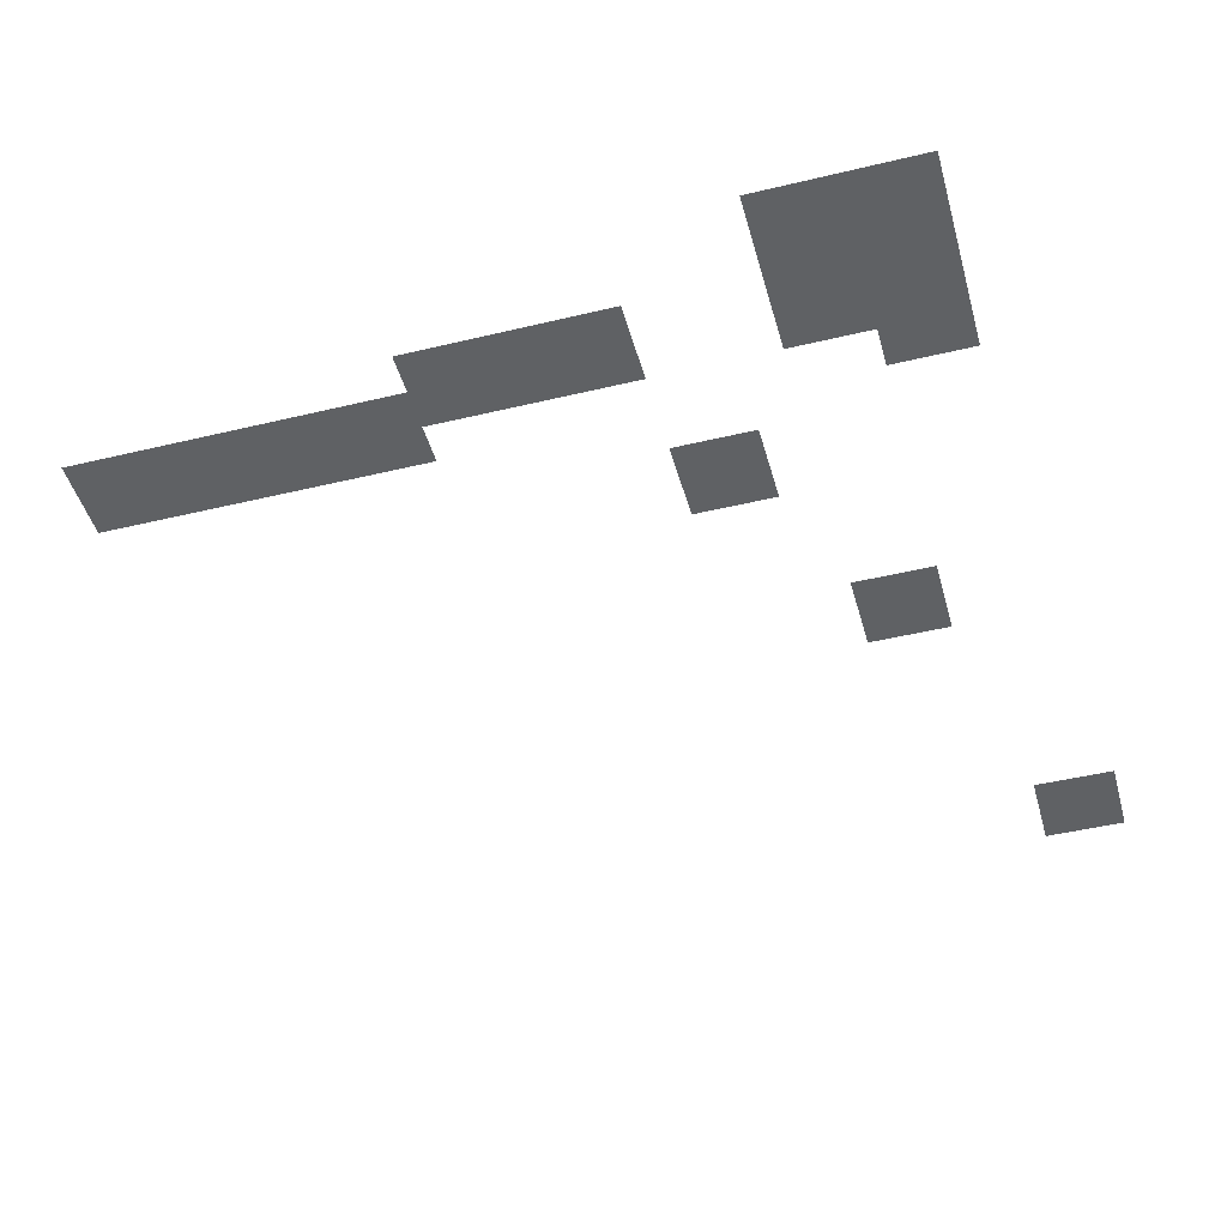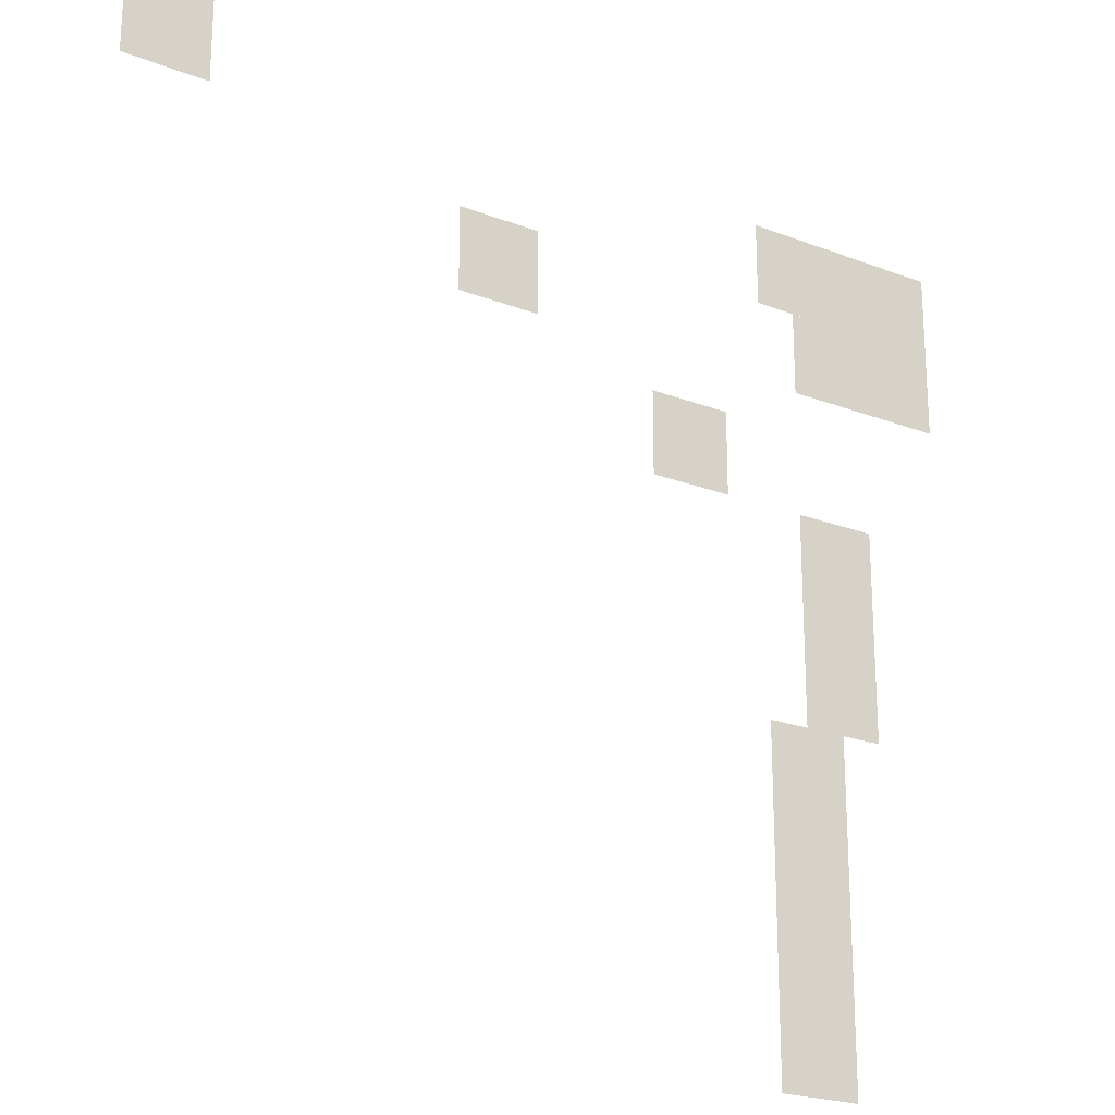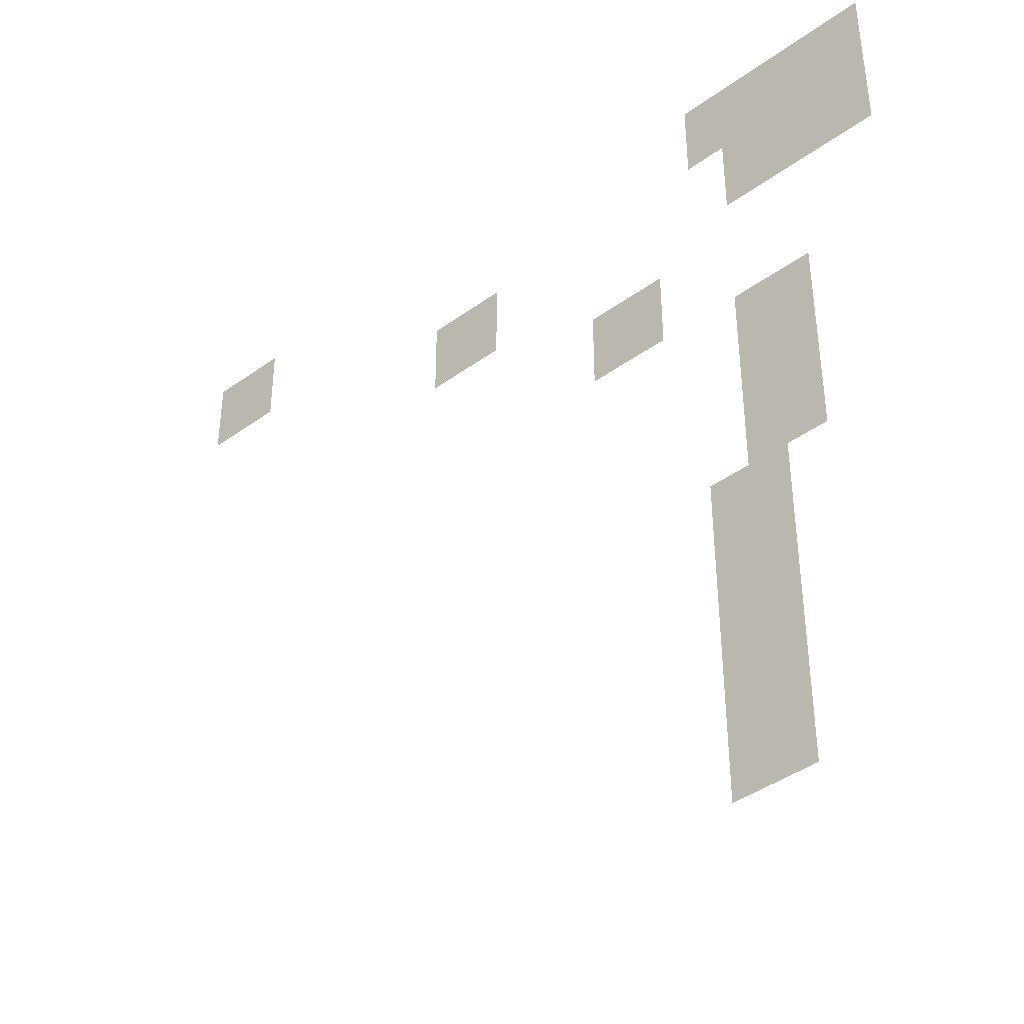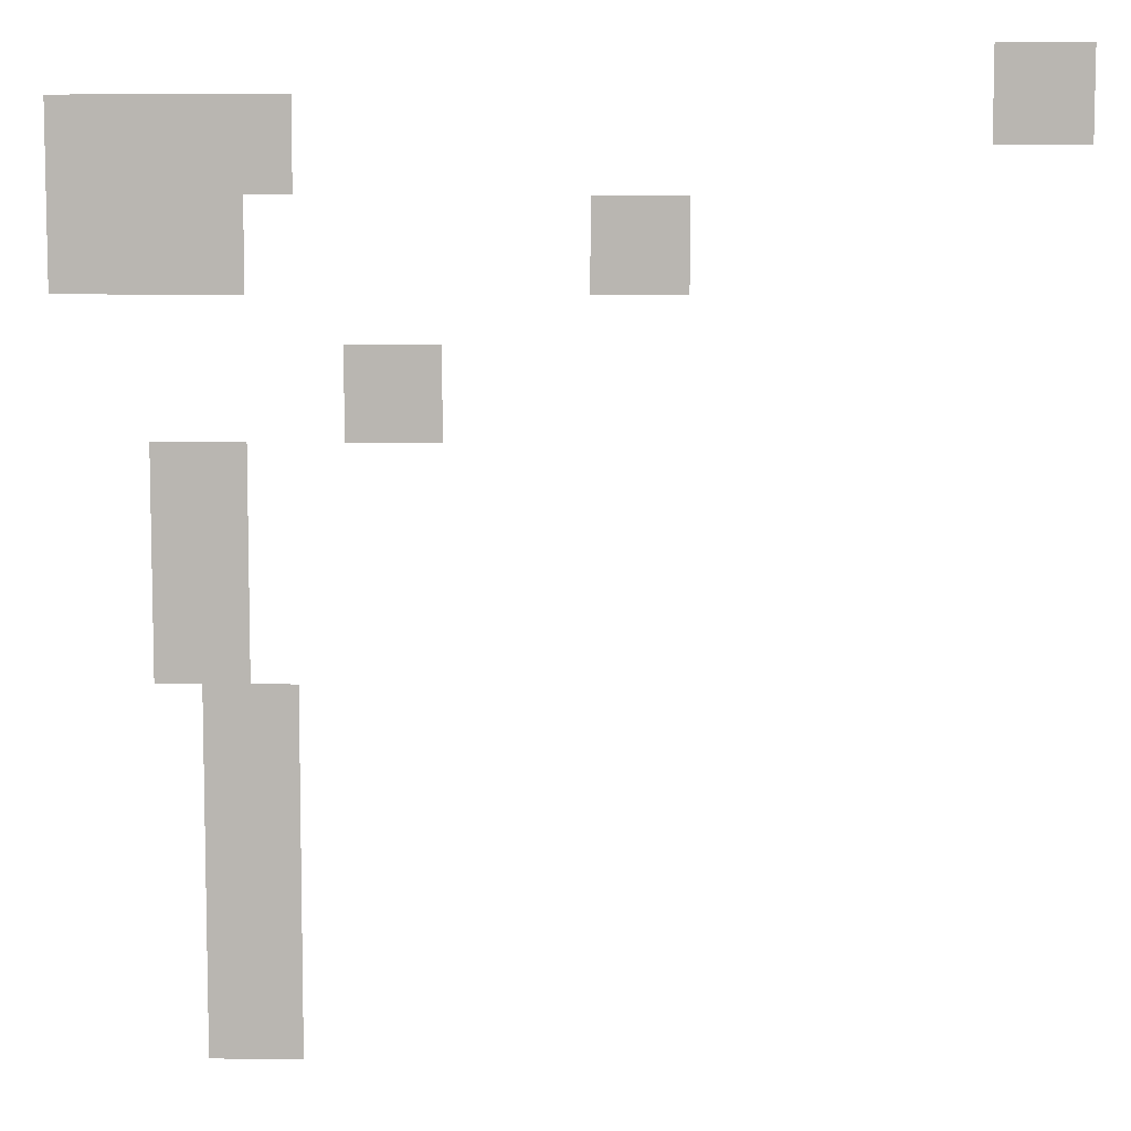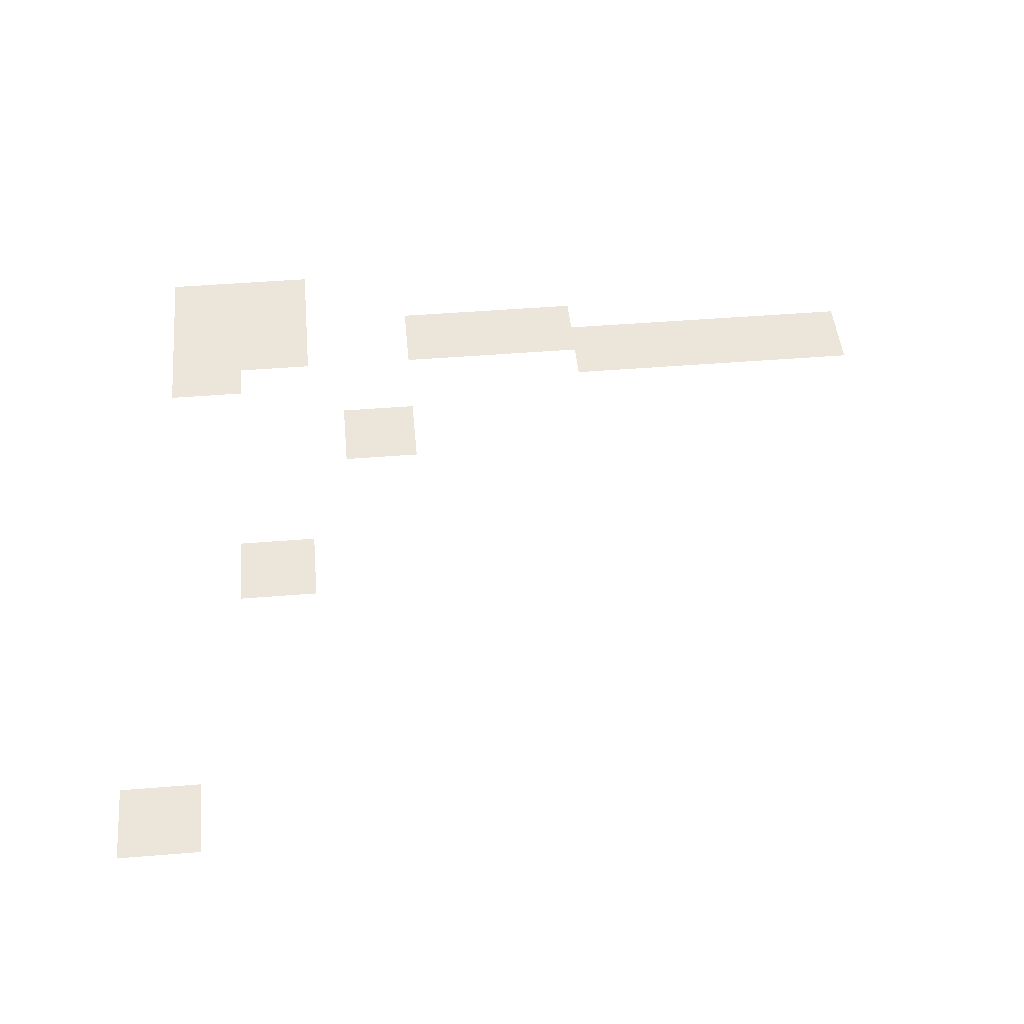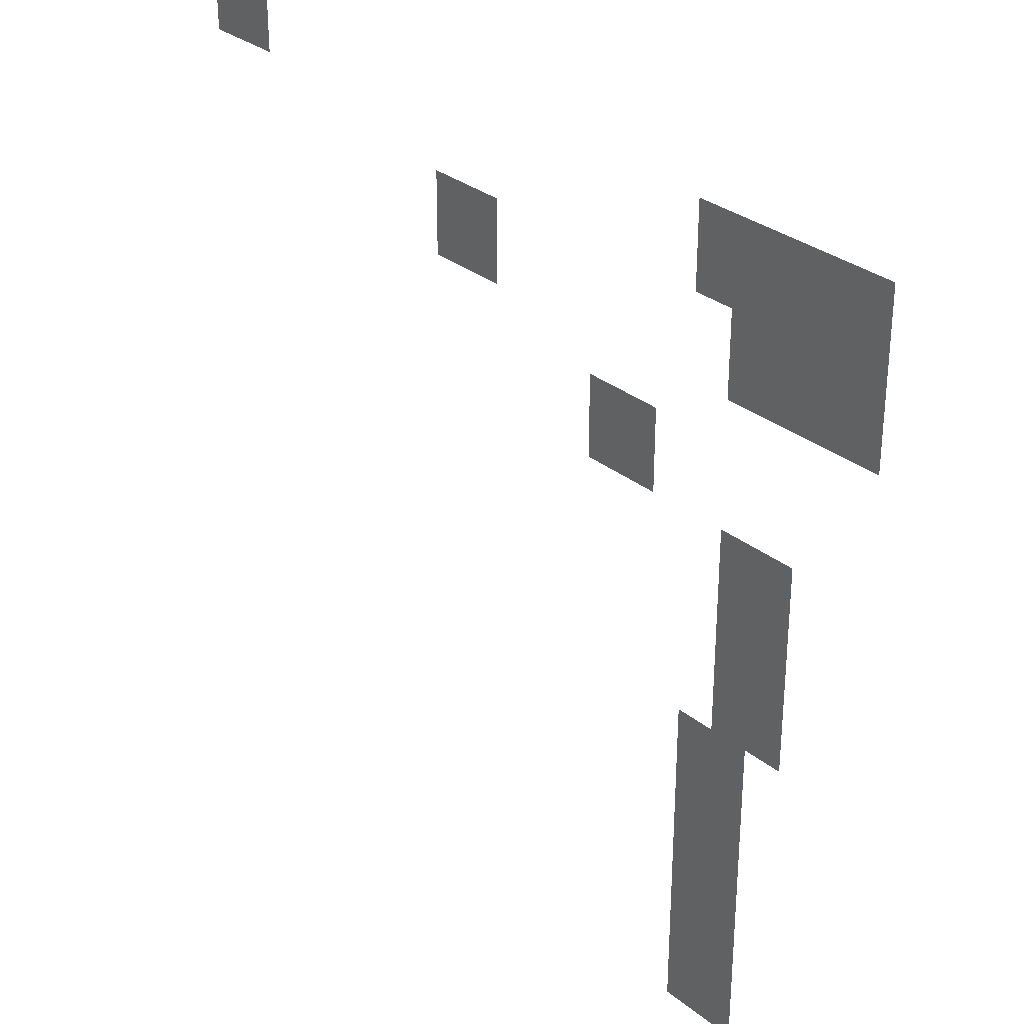
<metadata>
{"format":"obj","ext":"obj","renderer":"f3d","projection":"perspective","resolution":1024,"background":"white","views":[{"elev":-46.0,"azim":105.4,"up":"+Z"},{"elev":-22.1,"azim":-33.9,"up":"+Y"},{"elev":-41.5,"azim":41.3,"up":"+Y"},{"elev":7.8,"azim":-177.8,"up":"+Y"},{"elev":46.7,"azim":-95.3,"up":"+Z"},{"elev":30.7,"azim":49.0,"up":"+Y"}]}
</metadata>
<code>
v -52 -26 0
v -54 -26 0
v -54 -24 0
v -52 -24 0
v -33 -27 0
v -35 -27 0
v -35 -25 0
v -33 -25 0
v -34 -27 0
v -36 -27 0
v -36 -25 0
v -34 -25 0
v -36 -27 0
v -38 -27 0
v -38 -25 0
v -36 -25 0
v -34 -28 0
v -36 -28 0
v -36 -26 0
v -34 -26 0
v -33 -29 0
v -35 -29 0
v -35 -27 0
v -33 -27 0
v -35 -29 0
v -37 -29 0
v -37 -27 0
v -35 -27 0
v -44 -29 0
v -46 -29 0
v -46 -27 0
v -44 -27 0
v -39 -32 0
v -41 -32 0
v -41 -30 0
v -39 -30 0
v -35 -34 0
v -37 -34 0
v -37 -32 0
v -35 -32 0
v -35 -36 0
v -37 -36 0
v -37 -34 0
v -35 -34 0
v -35 -37 0
v -37 -37 0
v -37 -35 0
v -35 -35 0
v -36 -39 0
v -38 -39 0
v -38 -37 0
v -36 -37 0
v -36 -40 0
v -38 -40 0
v -38 -38 0
v -36 -38 0
v -36 -42 0
v -38 -42 0
v -38 -40 0
v -36 -40 0
v -36 -43 0
v -38 -43 0
v -38 -41 0
v -36 -41 0
v -36 -45 0
v -38 -45 0
v -38 -43 0
v -36 -43 0
g SnowyA_mesh_0002
f 1 2 3 4
f 5 6 7 8
f 9 10 11 12
f 13 14 15 16
f 17 18 19 20
f 21 22 23 24
f 25 26 27 28
f 29 30 31 32
f 33 34 35 36
f 37 38 39 40
f 41 42 43 44
f 45 46 47 48
f 49 50 51 52
f 53 54 55 56
f 57 58 59 60
f 61 62 63 64
f 65 66 67 68

</code>
